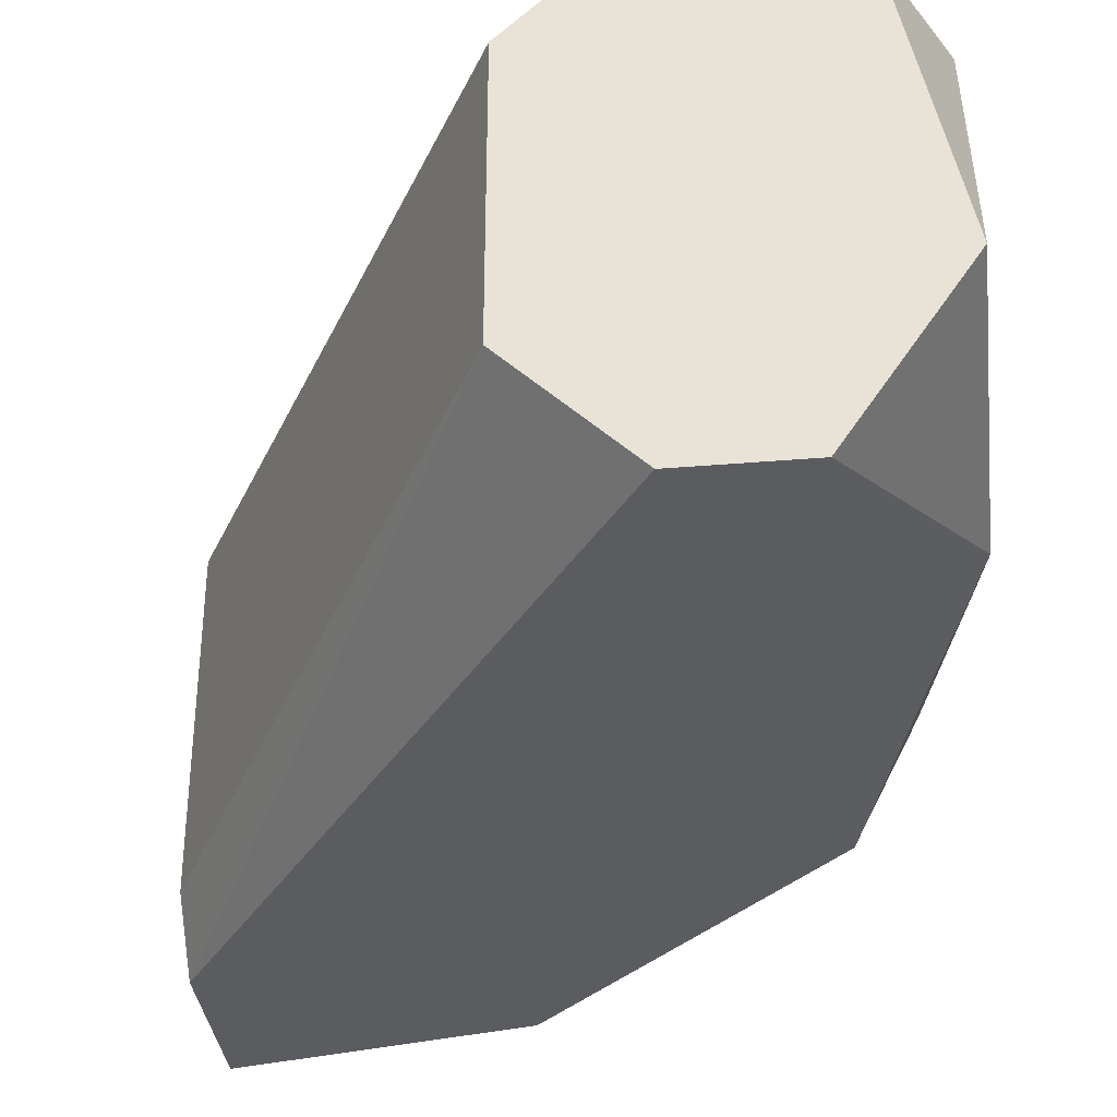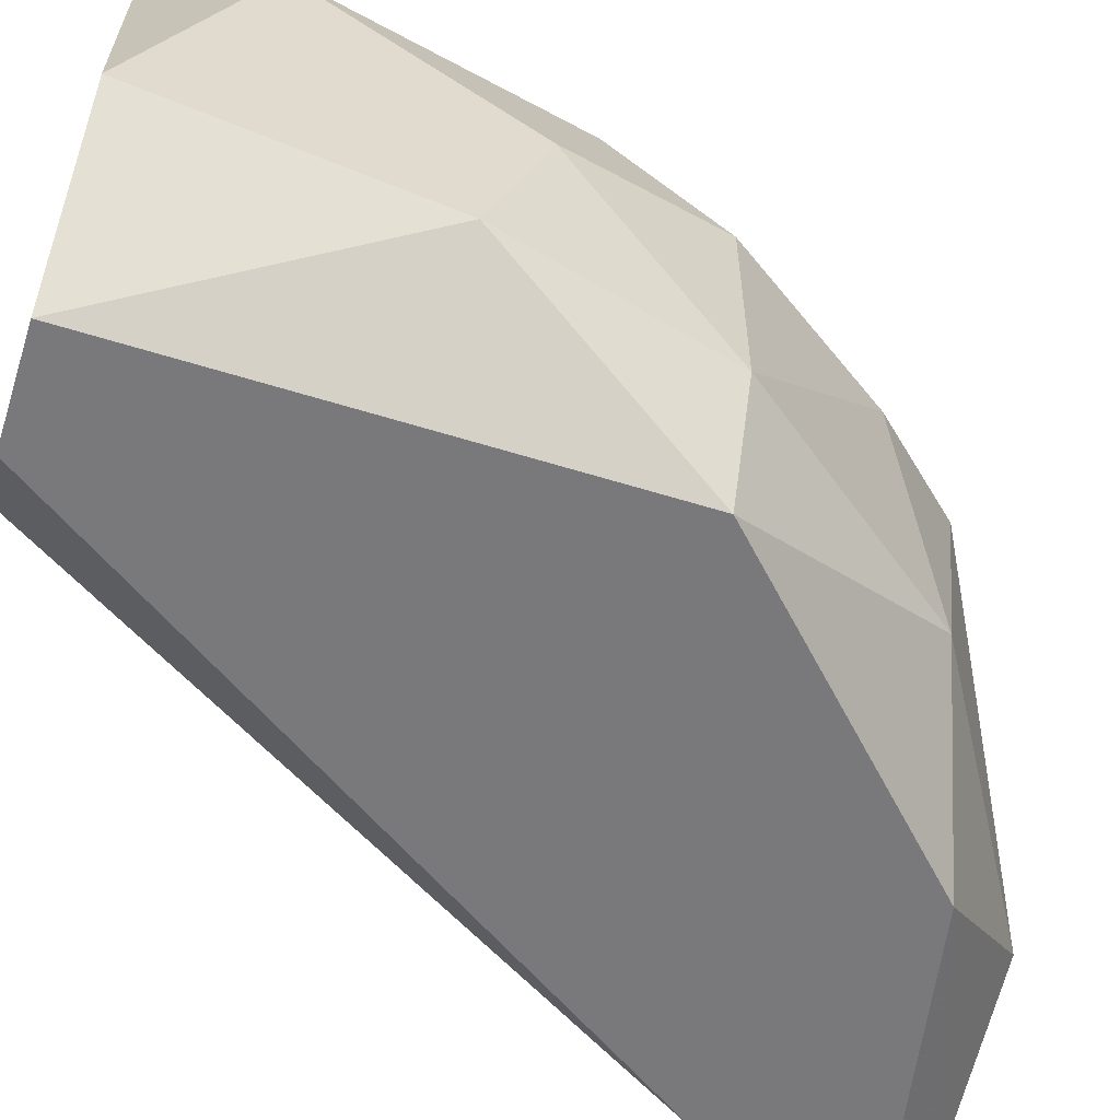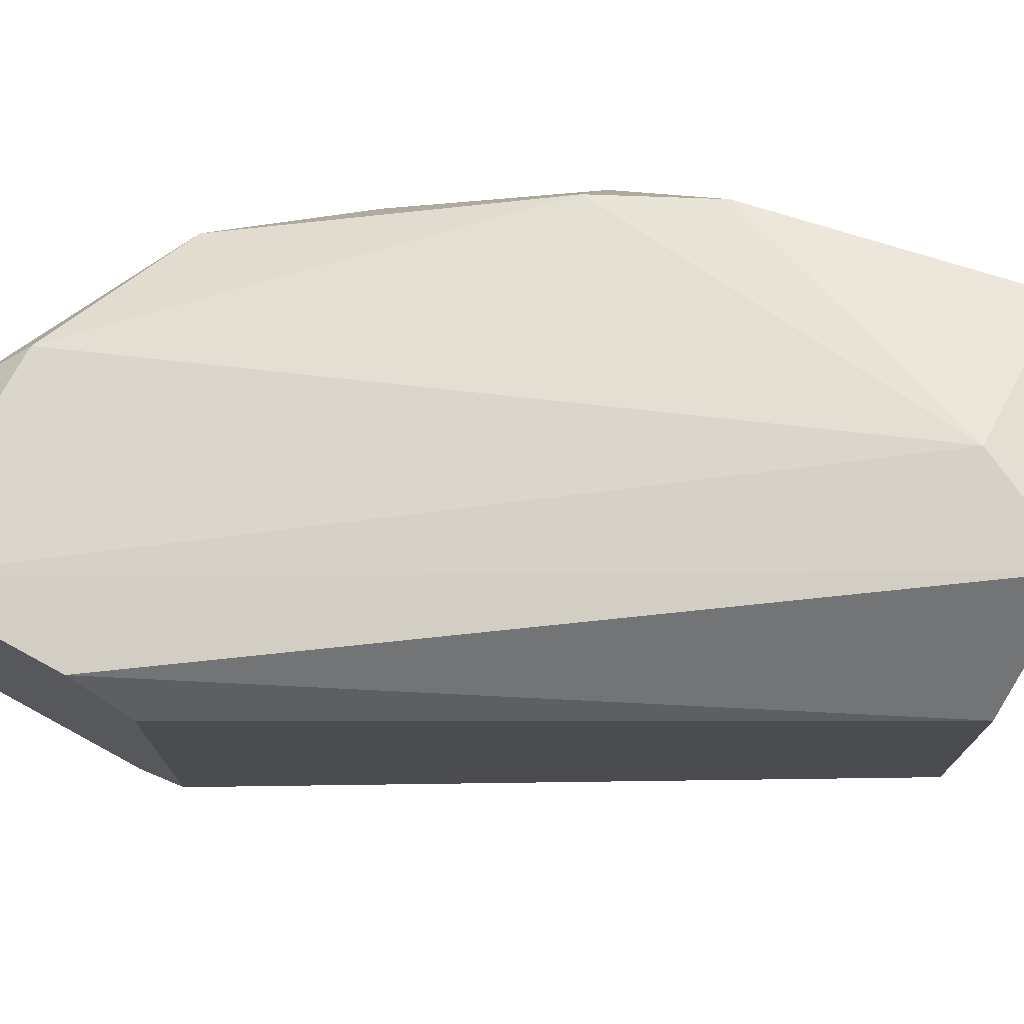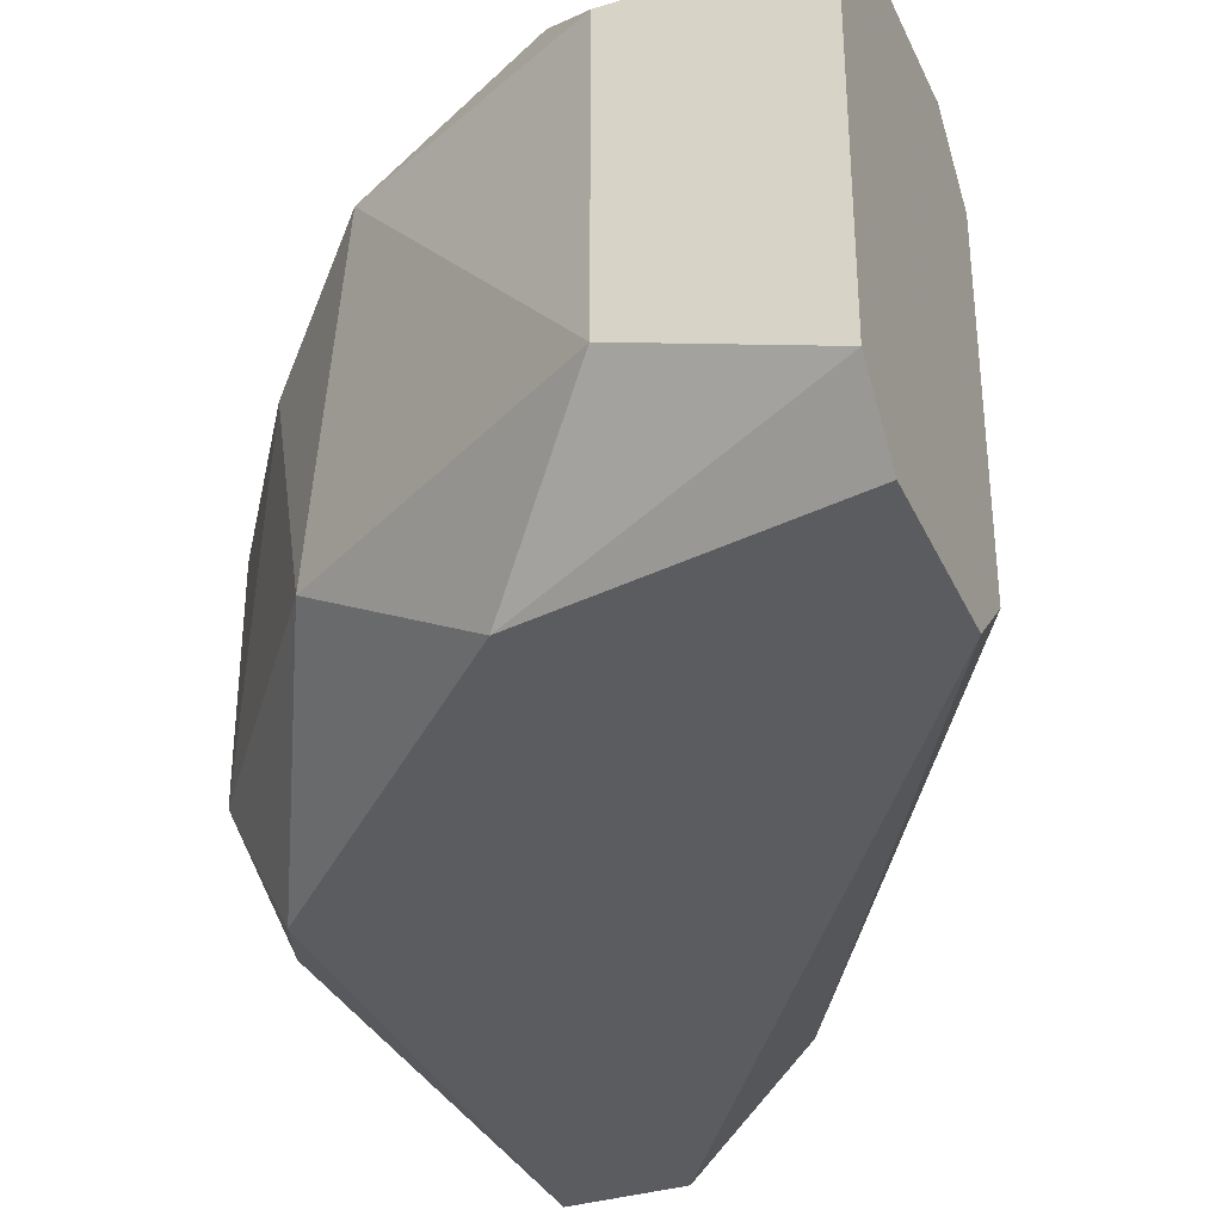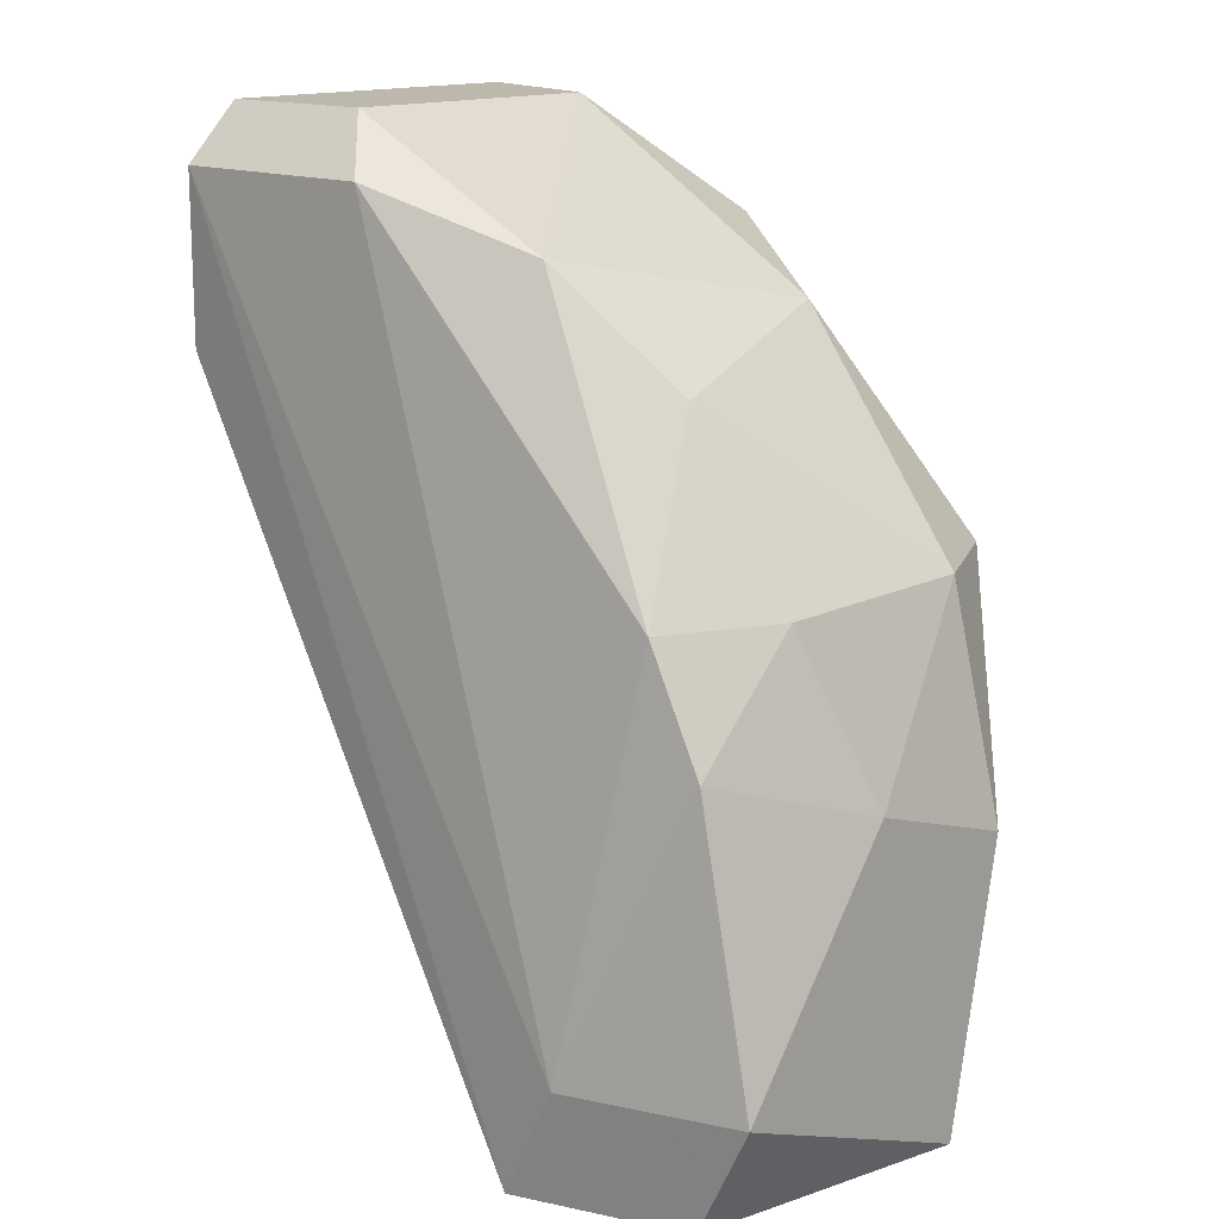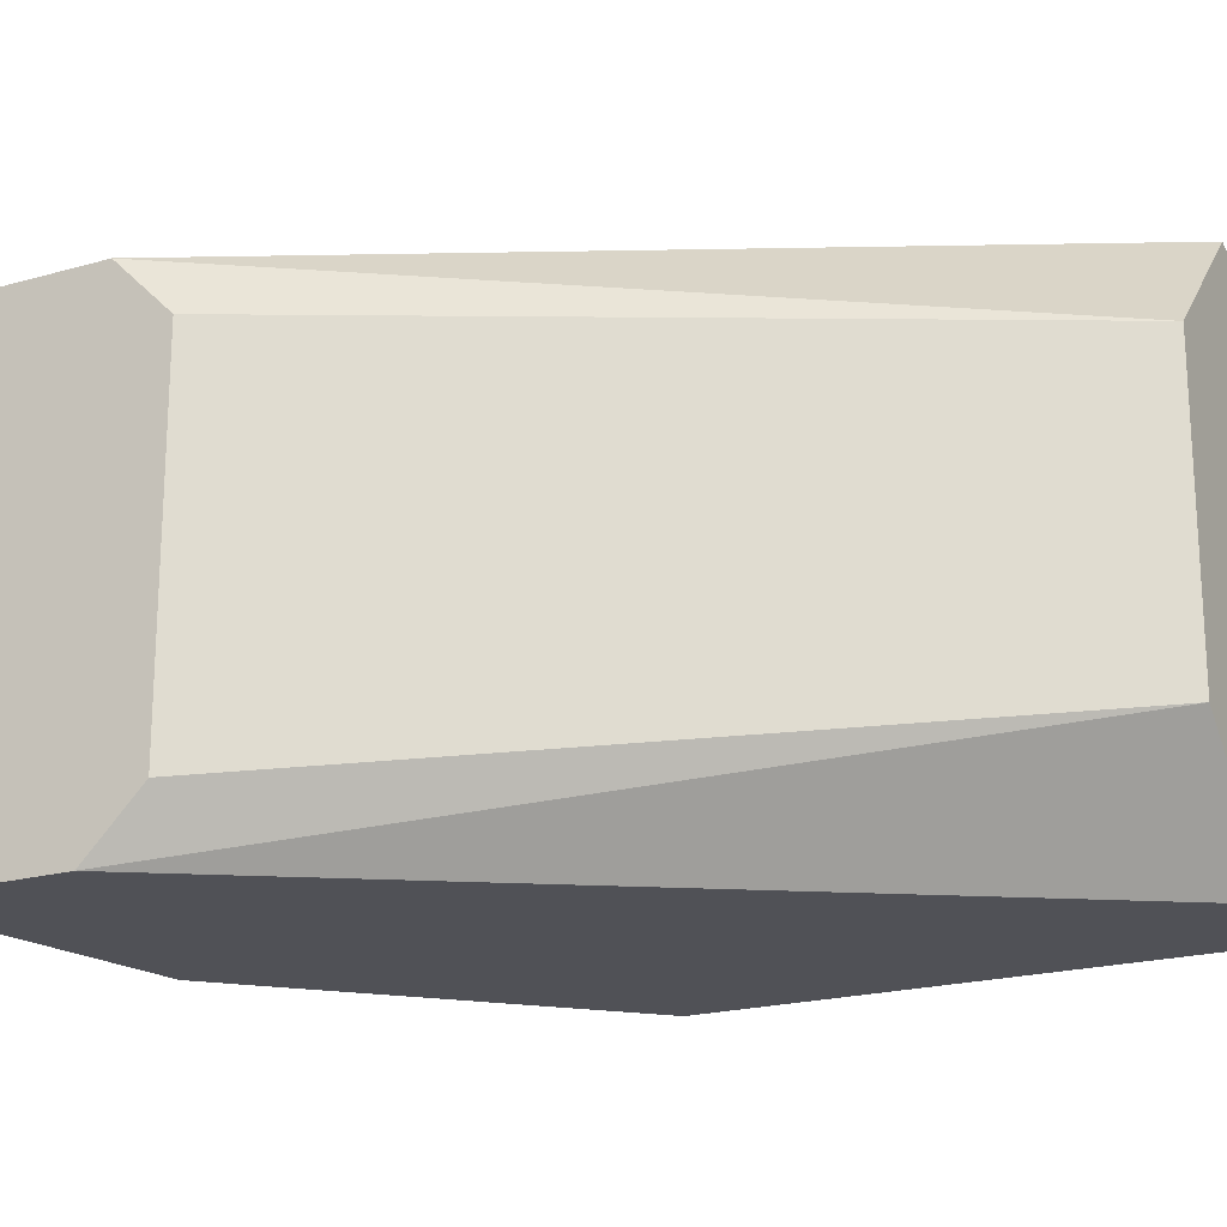
<metadata>
{"format":"obj","ext":"obj","renderer":"f3d","projection":"perspective","resolution":1024,"background":"white","views":[{"elev":-35.1,"azim":6.4,"up":"+Z"},{"elev":-57.9,"azim":72.1,"up":"+Z"},{"elev":74.9,"azim":-61.4,"up":"+Z"},{"elev":-35.1,"azim":-157.9,"up":"+Z"},{"elev":14.9,"azim":42.9,"up":"+Y"},{"elev":-20.3,"azim":-62.3,"up":"+Z"}]}
</metadata>
<code>
v 0.1007 0.000529 -0.000187
v 0.09254 0.003908 -0.00289
v 0.09254 0.003908 0.001165
v 0.0966 -0.003527 -0.002214
v 0.09795 -0.003527 0.002518
v 0.09525 0.006612 0.001841
v 0.09931 0.002556 -0.003567
v 0.09931 -0.003527 -0.003567
v 0.09254 0.006612 -0.003567
v 0.1007 -0.002175 0.001841
v 0.09795 0.00526 -0.002214
v 0.09254 0.006612 0.001841
v 0.09931 0.002556 0.001841
v 0.1007 -0.003527 -0.001538
v 0.09457 0.007289 -0.002214
v 0.0966 -0.003527 0.001165
v 0.09728 0.005936 0.001165
v 0.09795 -0.003527 -0.003567
v 0.09998 0.002556 0.000489
v 0.09592 0.005936 -0.003567
v 0.1007 -0.000146 -0.002214
v 0.09254 0.007289 0.001165
v 0.09863 -0.002175 0.002518
v 0.09998 0.002556 -0.002214
v 0.09254 0.004583 0.001841
v 0.09254 0.004583 -0.003567
v 0.09998 -0.003527 0.001841
v 0.09457 0.007289 0.001165
v 0.09254 0.007289 -0.00289
v 0.09863 0.004583 0.000489
v 0.09998 0.001205 0.001841
f 13 23 31
f 3 2 4
f 5 4 8
f 7 8 9
f 2 3 9
f 9 3 12
f 5 8 14
f 1 10 14
f 3 4 16
f 4 5 16
f 6 13 17
f 11 15 17
f 8 4 18
f 9 8 18
f 7 9 20
f 11 7 20
f 15 11 20
f 8 7 21
f 1 14 21
f 14 8 21
f 12 6 22
f 9 12 22
f 5 10 23
f 12 5 23
f 6 12 23
f 13 6 23
f 7 11 24
f 19 1 24
f 21 7 24
f 1 21 24
f 12 3 25
f 5 12 25
f 3 16 25
f 16 5 25
f 4 2 26
f 2 9 26
f 18 4 26
f 9 18 26
f 10 5 27
f 5 14 27
f 14 10 27
f 6 17 28
f 17 15 28
f 22 6 28
f 15 22 28
f 20 9 29
f 15 20 29
f 9 22 29
f 22 15 29
f 17 13 30
f 11 17 30
f 13 19 30
f 24 11 30
f 19 24 30
f 10 1 31
f 1 19 31
f 19 13 31
f 23 10 31

</code>
